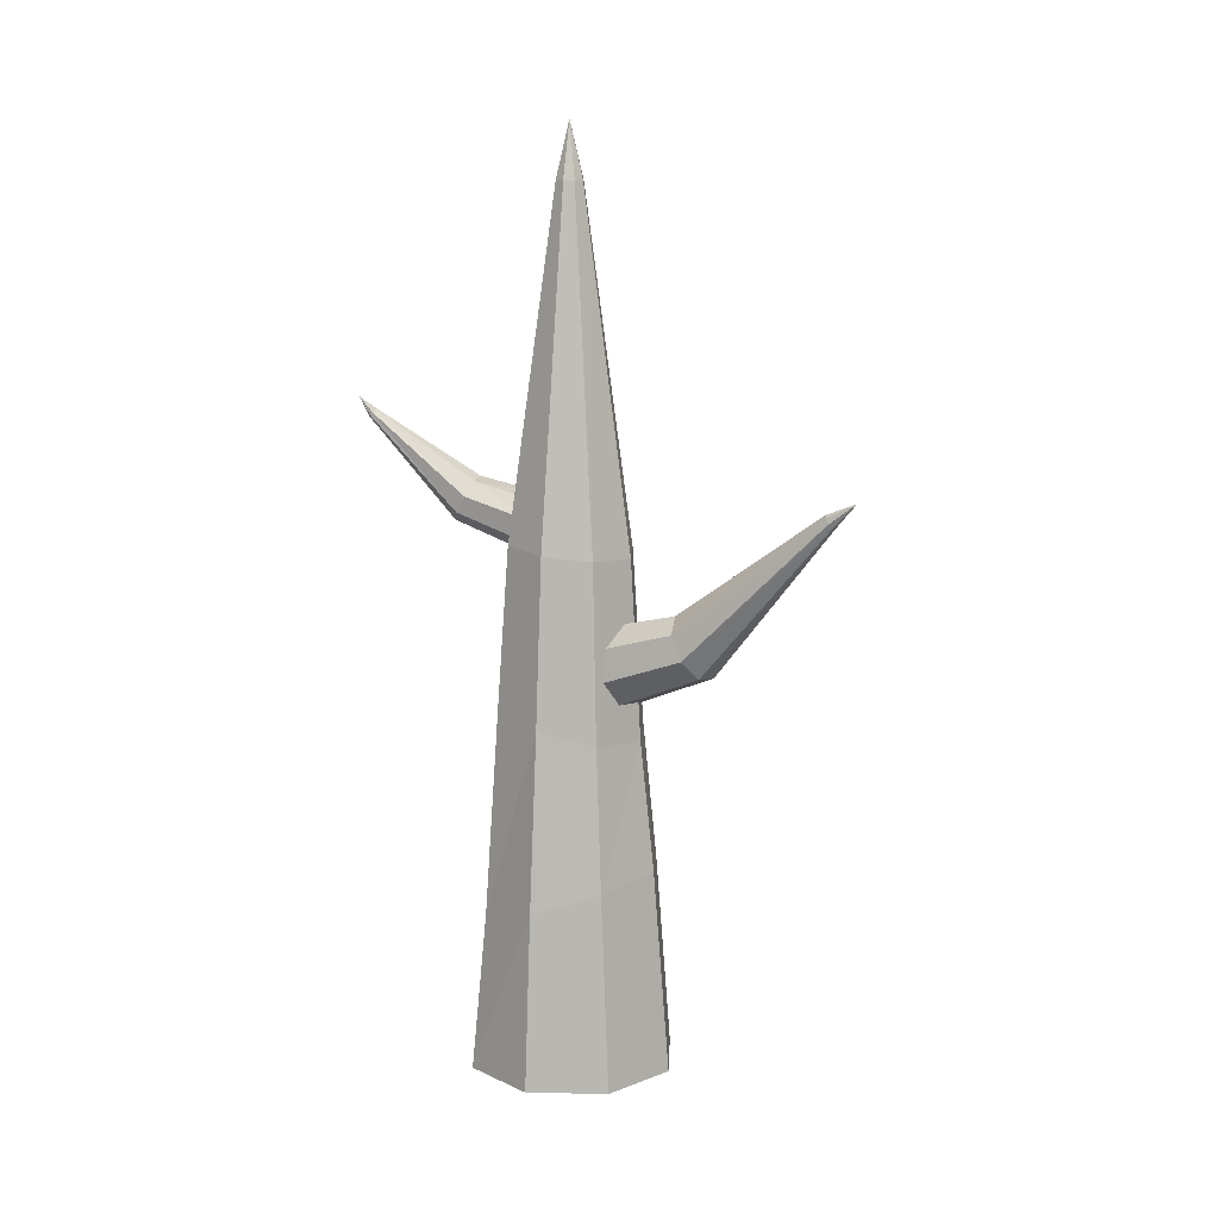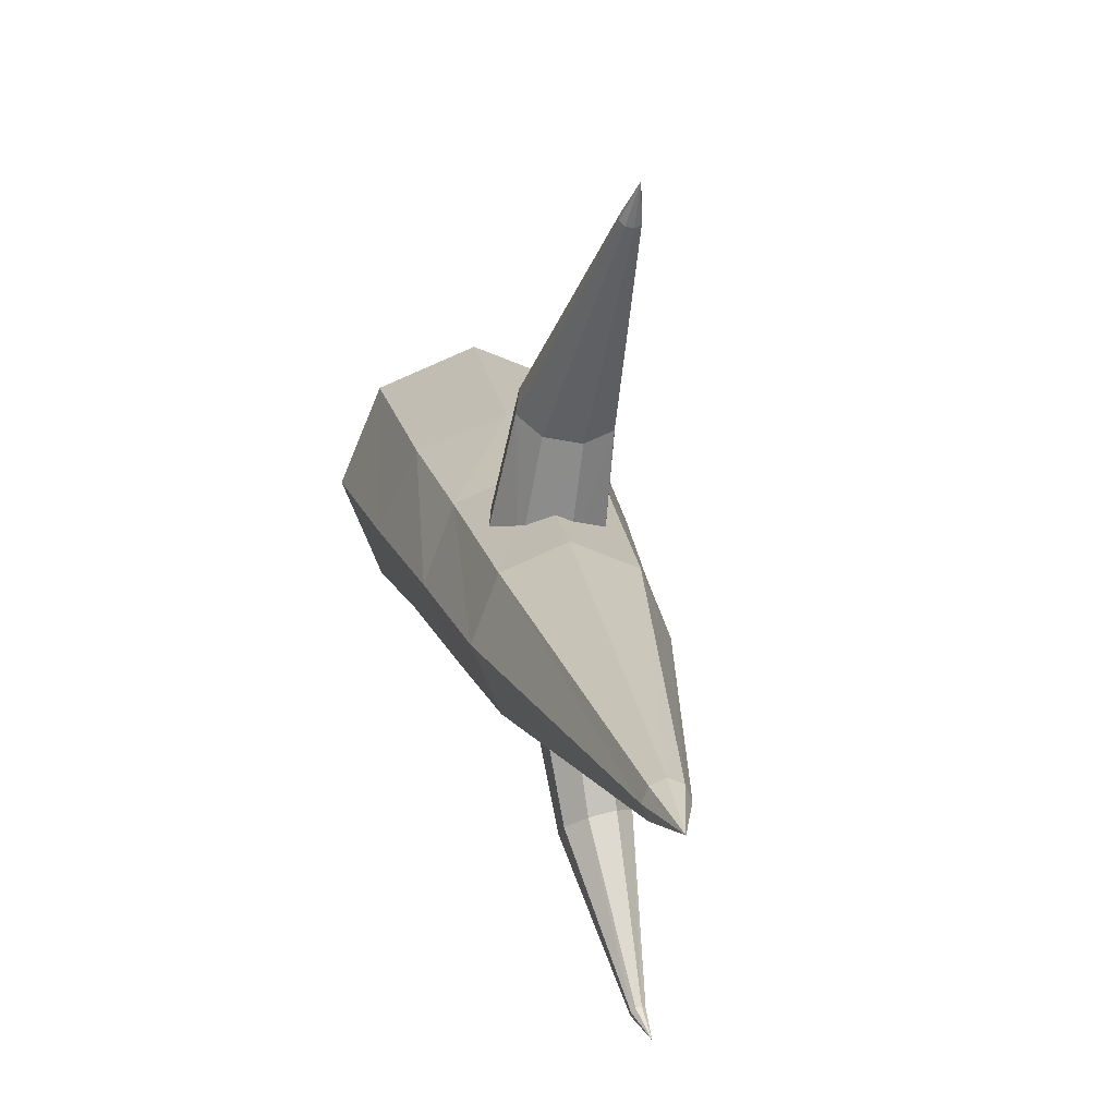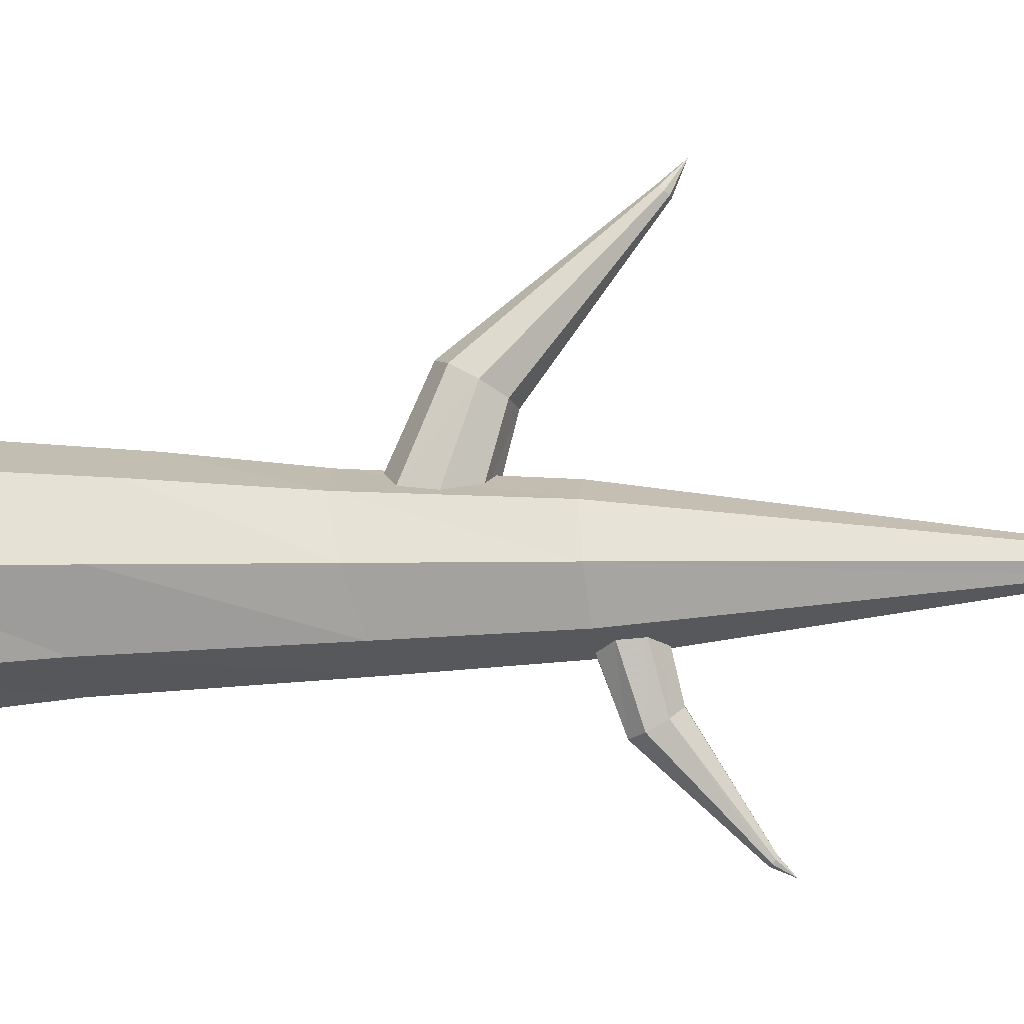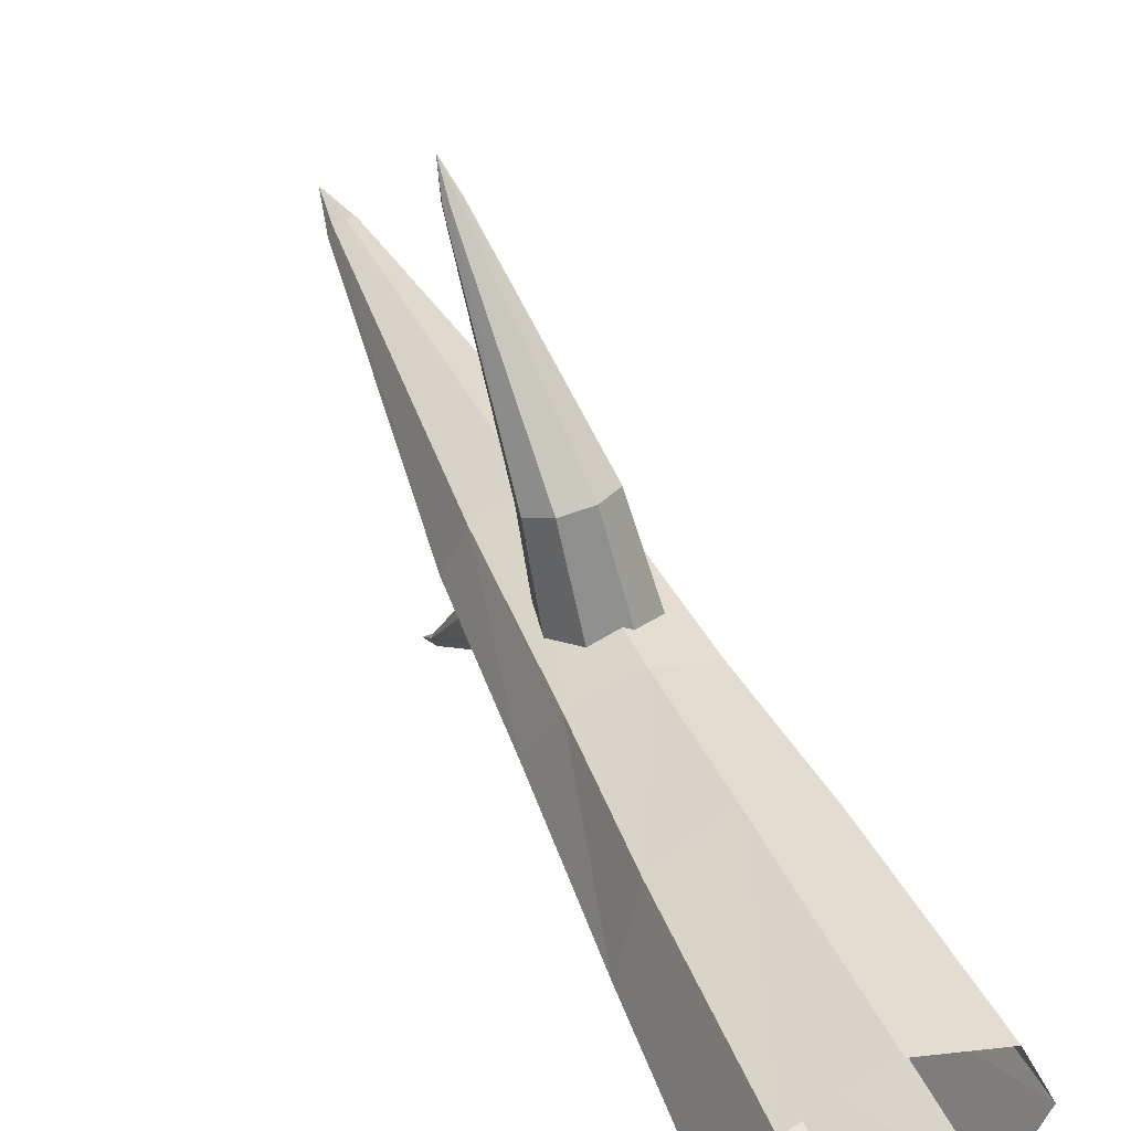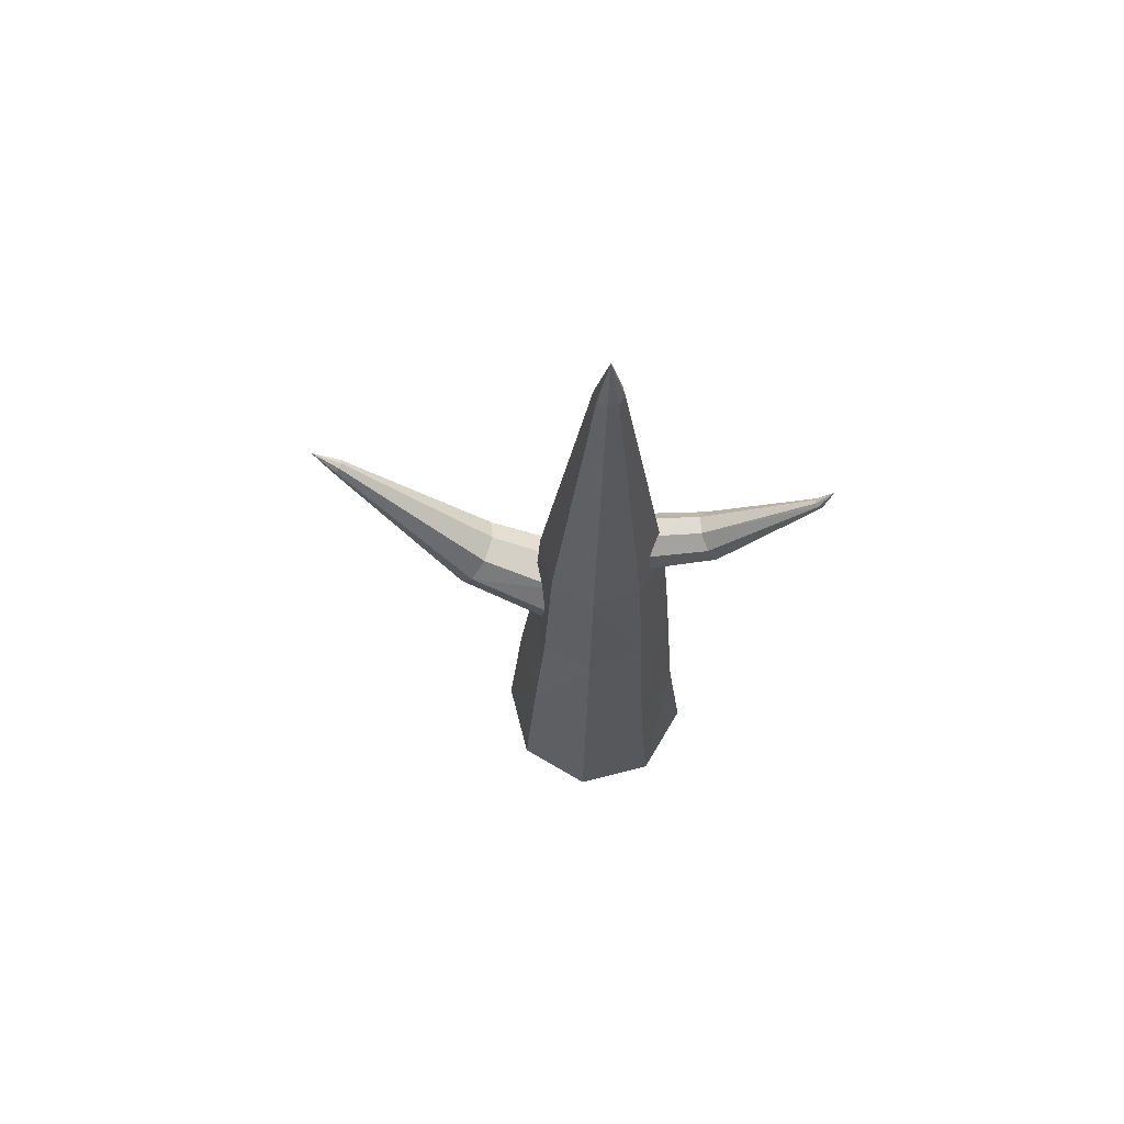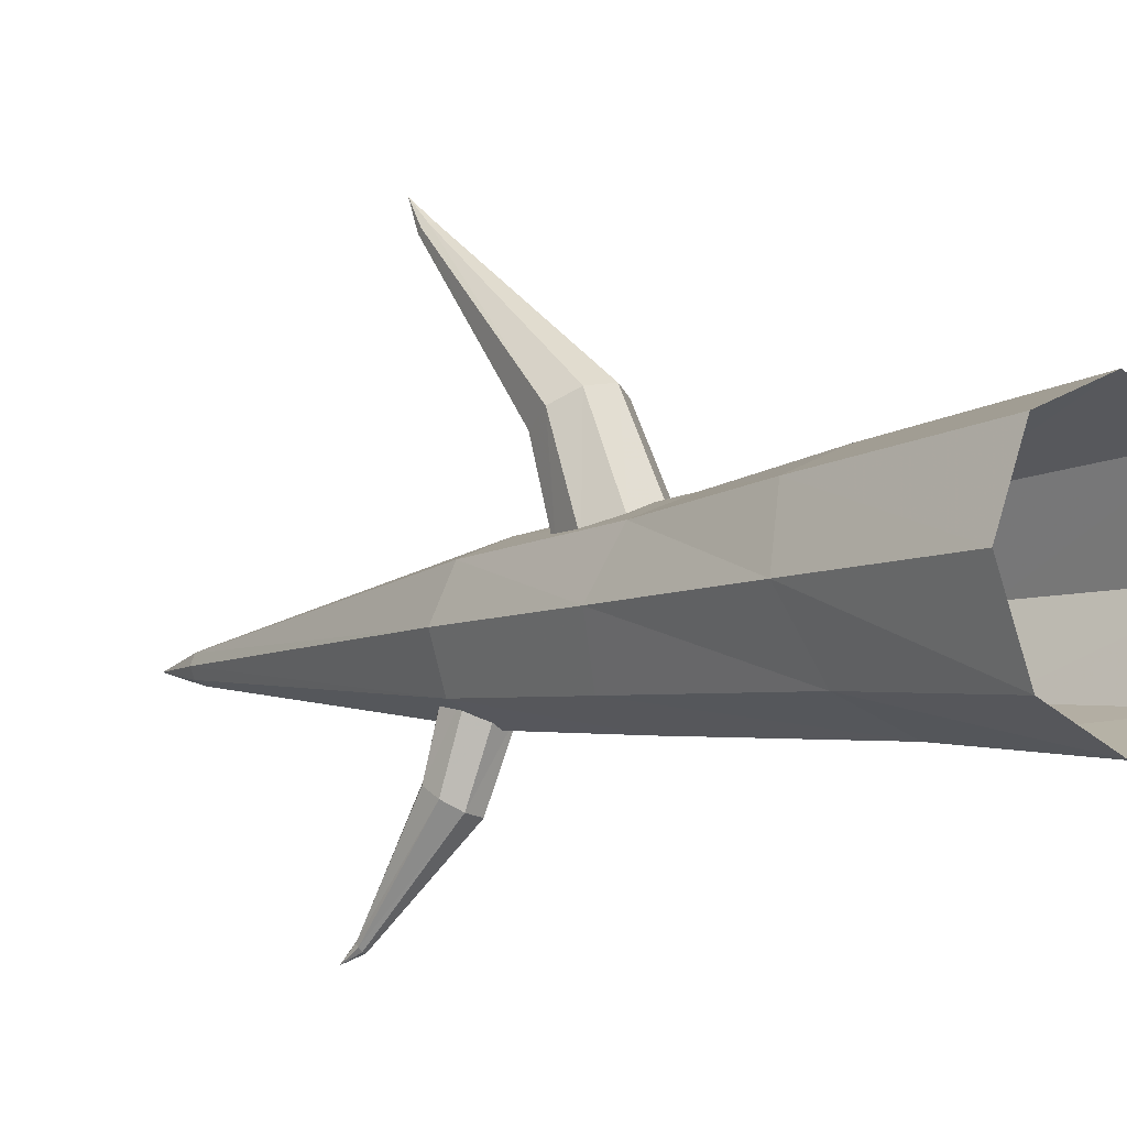
<metadata>
{"format":"obj","ext":"obj","renderer":"f3d","projection":"perspective","resolution":1024,"background":"white","views":[{"elev":11.4,"azim":-65.0,"up":"+Y"},{"elev":13.0,"azim":171.8,"up":"+Z"},{"elev":-5.5,"azim":99.0,"up":"+Z"},{"elev":46.8,"azim":-23.3,"up":"+Z"},{"elev":68.4,"azim":98.1,"up":"+Y"},{"elev":-6.7,"azim":-40.6,"up":"+Z"}]}
</metadata>
<code>
v 1.255 106.5 -4.907
v 4.317 104.5 -7.106
v 4.662 100.6 -9.008
v 2.09 97.26 -9.498
v -1.894 96.3 -8.29
v -4.956 98.31 -6.091
v -5.302 102.1 -4.189
v -2.729 105.5 -3.699
v -4.019 121.1 -37.6
v -3.502 120.9 -38.14
v -3.515 120.4 -38.75
v -4.05 119.9 -39.09
v -4.794 119.8 -38.95
v -5.311 120 -38.42
v -5.298 120.5 -37.8
v -4.763 120.9 -37.46
v -3.745 108.8 -17.68
v -6.021 106.2 -18.55
v -5.785 103.2 -20.32
v -3.175 101.4 -21.97
v 0.2797 101.9 -22.52
v 2.555 104.5 -21.66
v 2.319 107.6 -19.88
v -0.2907 109.4 -18.23
v -5.537 123.6 -40.64
v 13.99 0 -13.99
v -0 0 -19.78
v -13.99 0 -13.99
v -19.78 0 -0
v -13.99 0 13.99
v -0 0 19.78
v 13.99 0 13.99
v 19.78 0 -0
v 12.27 29.58 -11.74
v -0 28.09 -16.6
v -12.27 29.58 -11.74
v -17.35 33.16 0
v -12.27 36.75 11.74
v -0 38.23 16.6
v 12.27 36.75 11.74
v 17.35 33.16 0
v 10.21 69.06 -9.834
v 0 70.19 -13.91
v -10.21 69.06 -9.834
v -14.44 66.32 0
v -10.21 63.59 9.834
v 0 62.46 13.91
v 10.21 63.59 9.834
v 14.44 66.32 0
v 1.849 162.4 -1.849
v 1e-06 162.4 -2.615
v -1.849 162.4 -1.849
v -2.615 162.4 1e-06
v -1.849 162.4 1.849
v 1e-06 162.4 2.615
v 1.849 162.4 1.849
v 2.615 162.4 1e-06
v 12.06 97.47 0
v 8.525 96.56 8.401
v 0 96.18 11.88
v -8.525 96.56 8.401
v -12.06 97.47 0
v -8.525 98.38 -8.401
v 0 98.76 -11.88
v 8.525 98.38 -8.401
v 2e-06 173 1e-06
v 4.31 82.23 6.432
v -1.634 83.19 5.759
v -6.643 79.91 6.689
v -7.781 74.3 8.677
v -4.383 69.65 10.56
v 1.561 68.68 11.23
v 6.57 71.96 10.3
v 7.709 77.58 8.314
v -4.639 107.3 50.64
v -5.706 107.4 50.42
v -6.623 106.9 50.69
v -6.85 106 51.29
v -6.256 105.3 51.87
v -5.188 105.1 52.09
v -4.272 105.7 51.82
v -4.044 106.6 51.22
v 4.678 82.85 24.94
v 3.669 78.52 27.27
v -0.5389 75.92 28.33
v -5.48 76.59 27.49
v -8.259 80.12 25.24
v -7.249 84.45 22.91
v -3.042 87.05 21.86
v 1.899 86.39 22.7
v -6.044 109.6 55.98
f 1 2 23 24
f 2 3 22 23
f 3 4 21 22
f 4 5 20 21
f 5 6 19 20
f 6 7 18 19
f 7 8 17 18
f 17 8 1 24
f 18 17 16 15
f 19 18 15 14
f 20 19 14 13
f 21 20 13 12
f 22 21 12 11
f 23 22 11 10
f 24 23 10 9
f 17 24 9 16
f 9 10 25
f 10 11 25
f 11 12 25
f 12 13 25
f 13 14 25
f 14 15 25
f 15 16 25
f 16 9 25
f 26 27 35 34
f 27 28 36 35
f 28 29 37 36
f 29 30 38 37
f 30 31 39 38
f 31 32 40 39
f 32 33 41 40
f 33 26 34 41
f 34 35 43 42
f 35 36 44 43
f 36 37 45 44
f 37 38 46 45
f 38 39 47 46
f 39 40 48 47
f 40 41 49 48
f 41 34 42 49
f 42 43 64 65
f 43 44 63 64
f 44 45 62 63
f 45 46 61 62
f 46 47 60 61
f 47 48 59 60
f 48 49 58 59
f 58 49 42 65
f 59 58 57 56
f 60 59 56 55
f 61 60 55 54
f 62 61 54 53
f 63 62 53 52
f 64 63 52 51
f 65 64 51 50
f 58 65 50 57
f 50 51 66
f 51 52 66
f 52 53 66
f 53 54 66
f 54 55 66
f 55 56 66
f 56 57 66
f 57 50 66
f 67 68 89 90
f 68 69 88 89
f 69 70 87 88
f 70 71 86 87
f 71 72 85 86
f 72 73 84 85
f 73 74 83 84
f 83 74 67 90
f 84 83 82 81
f 85 84 81 80
f 86 85 80 79
f 87 86 79 78
f 88 87 78 77
f 89 88 77 76
f 90 89 76 75
f 83 90 75 82
f 75 76 91
f 76 77 91
f 77 78 91
f 78 79 91
f 79 80 91
f 80 81 91
f 81 82 91
f 82 75 91

</code>
